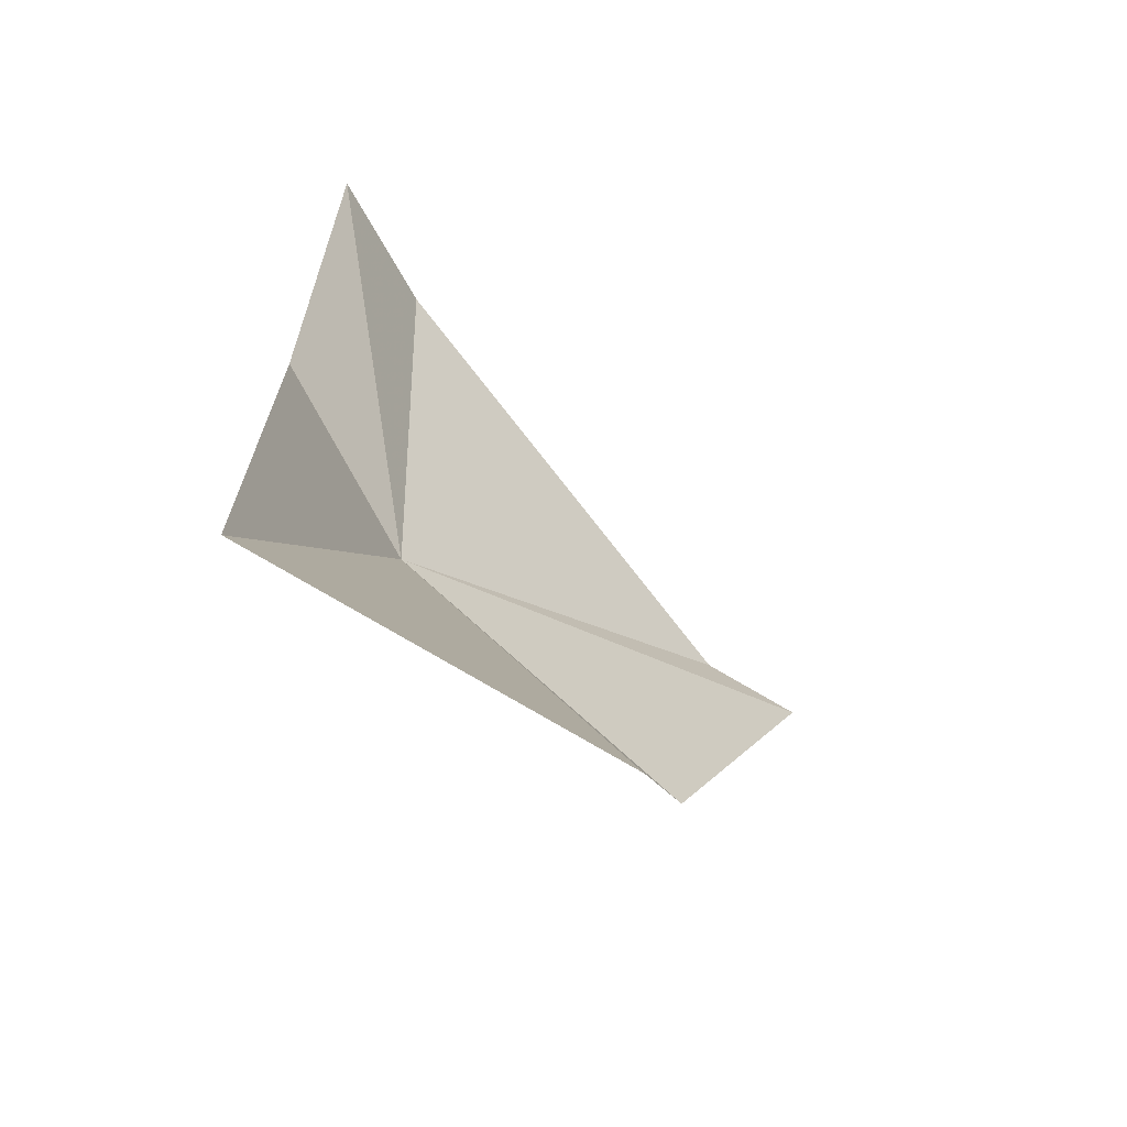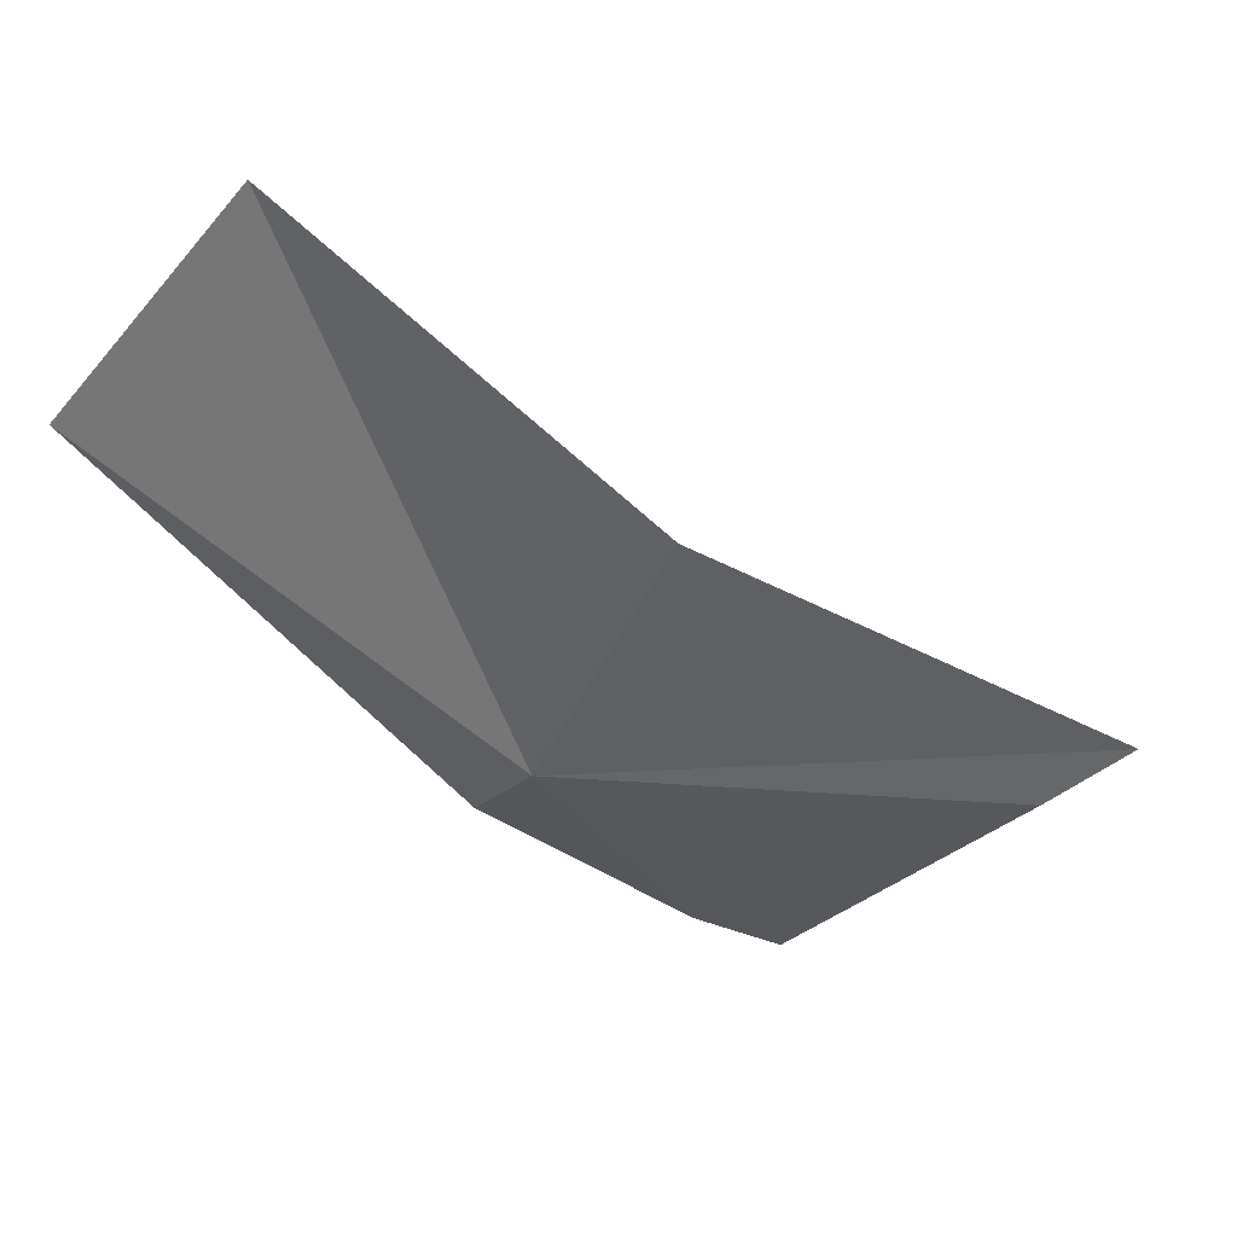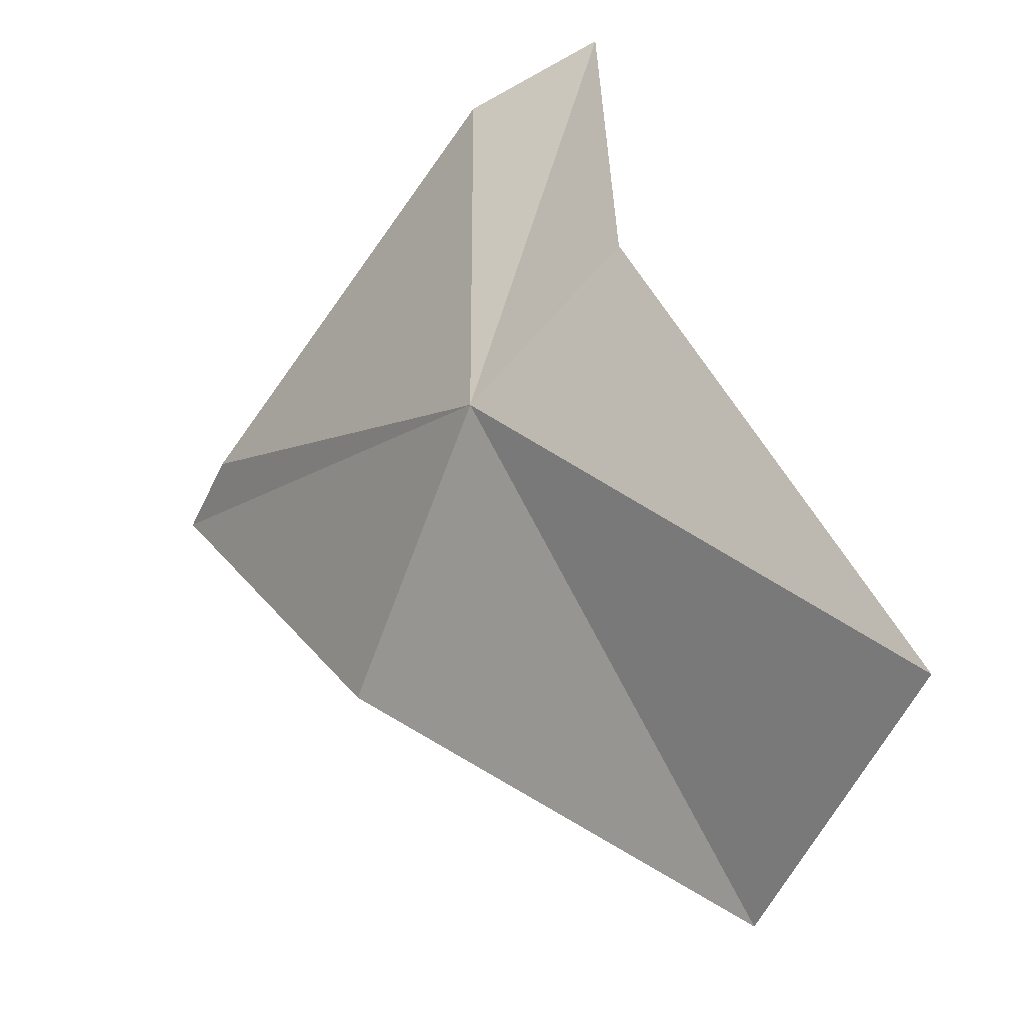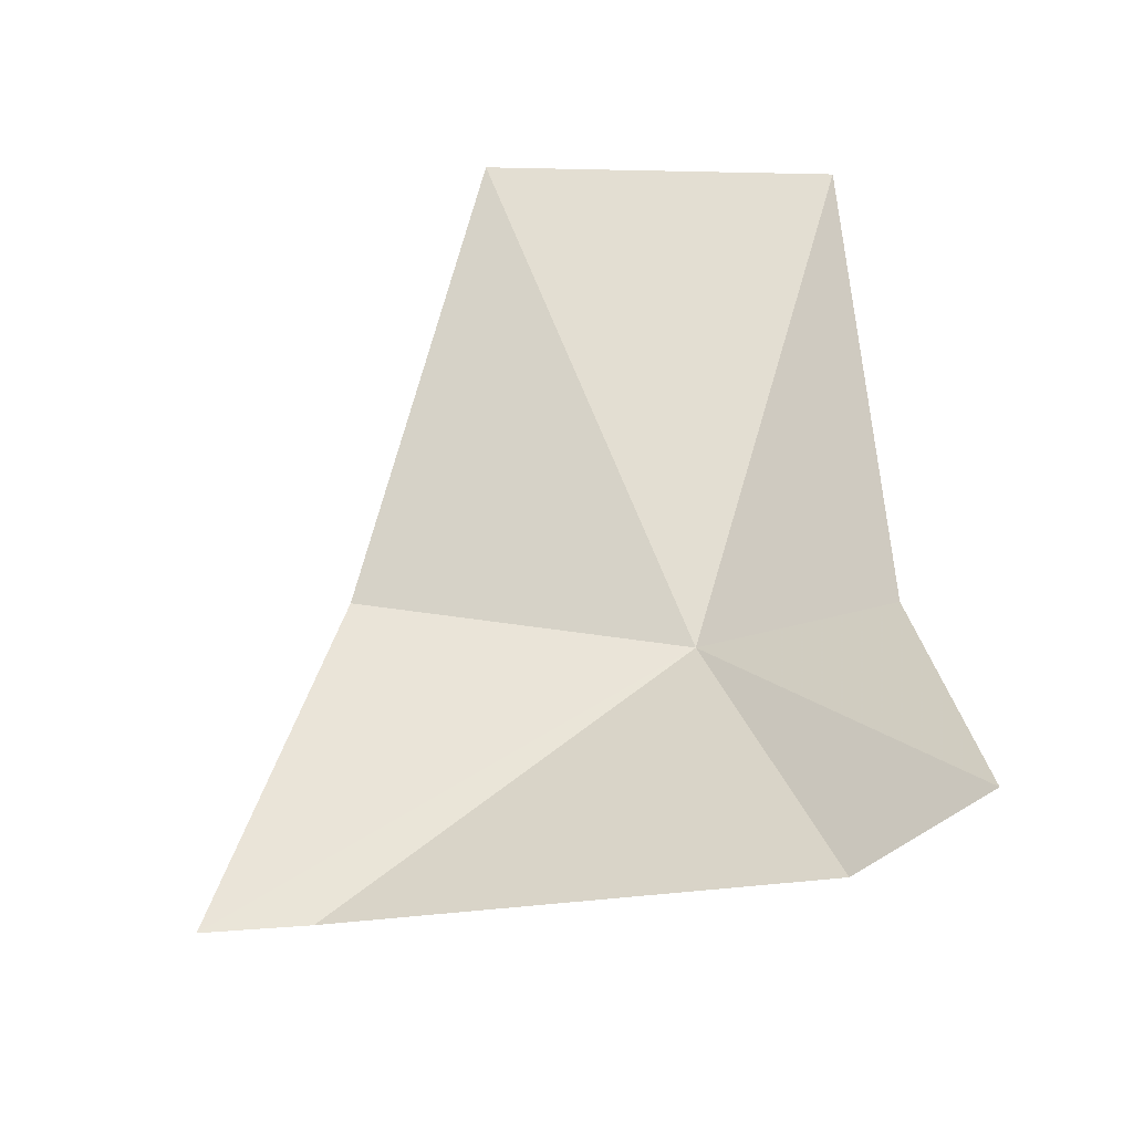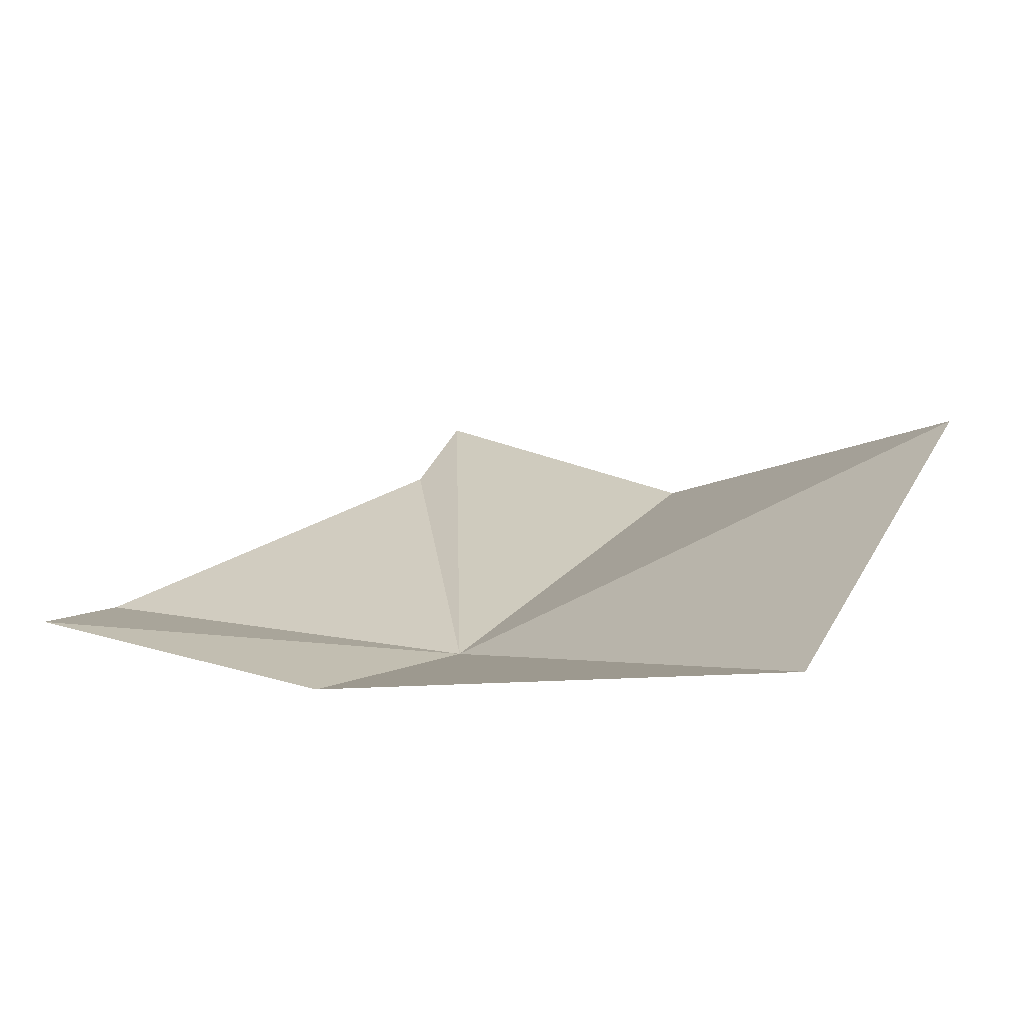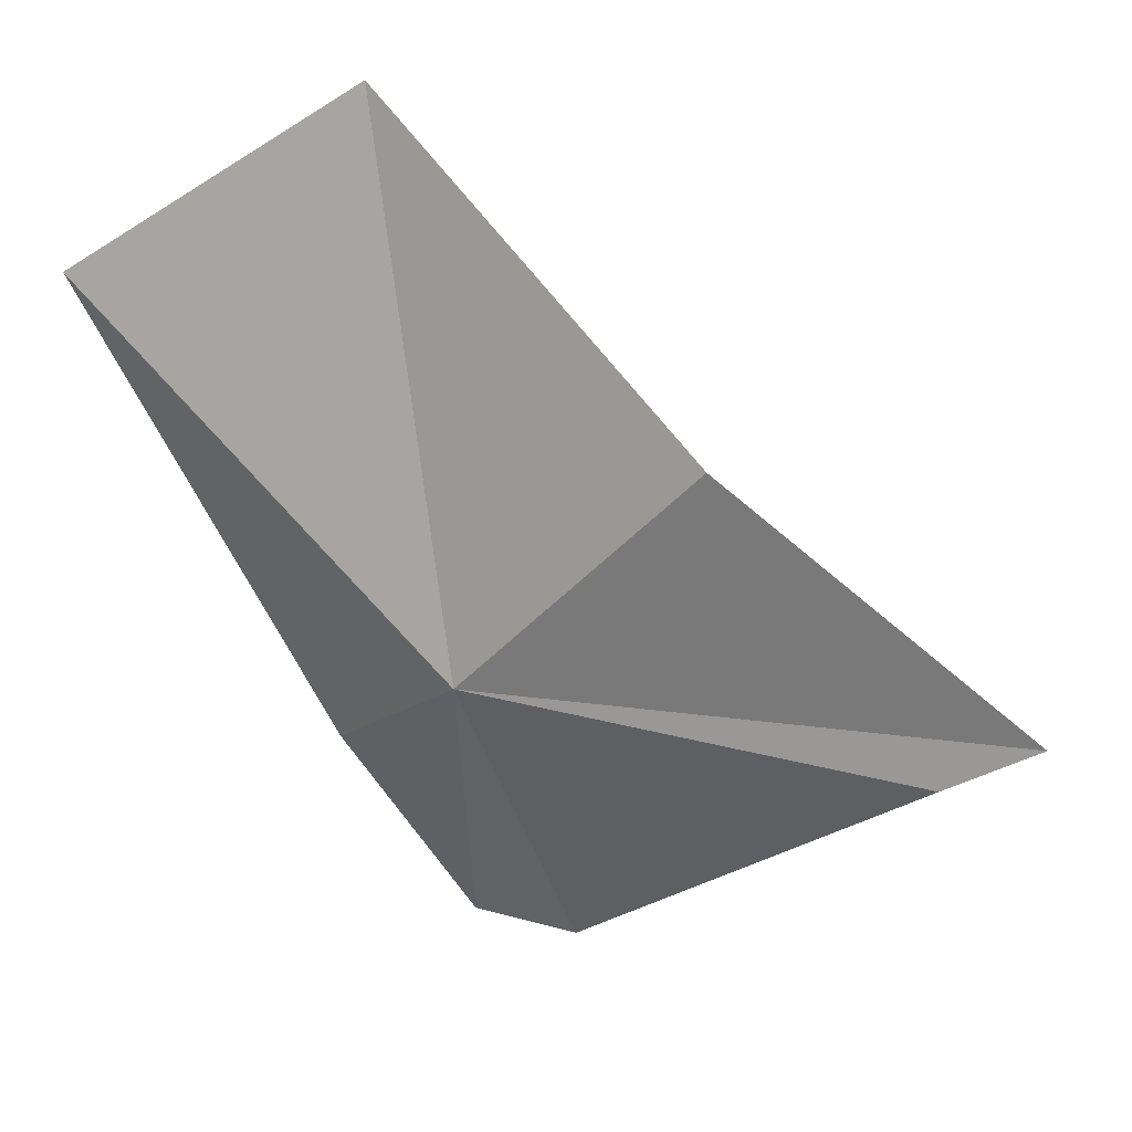
<metadata>
{"format":"obj","ext":"obj","renderer":"f3d","projection":"perspective","resolution":1024,"background":"white","views":[{"elev":-43.4,"azim":151.7,"up":"+Z"},{"elev":-36.8,"azim":-141.7,"up":"+Y"},{"elev":-30.8,"azim":66.5,"up":"+Z"},{"elev":31.7,"azim":-18.1,"up":"+Y"},{"elev":40.5,"azim":101.0,"up":"+Y"},{"elev":-47.8,"azim":-161.9,"up":"+Y"}]}
</metadata>
<code>
v -27.43 -18.9 -1.807
v -34.2 -20.97 0.4515
v -27.43 -18.9 4.211
v -32.26 -18.89 -4.73
v -35.87 -20.99 0.07111
v -22.92 -13.89 -7.626
v -28.55 -13.68 -9.26
v -24.83 -17.52 -0.08639
v -25.48 -17.52 4.617
f 1 3 2
f 1 5 4
f 1 2 5
f 1 7 6
f 1 4 7
f 1 8 9
f 1 9 3
f 1 6 8

</code>
